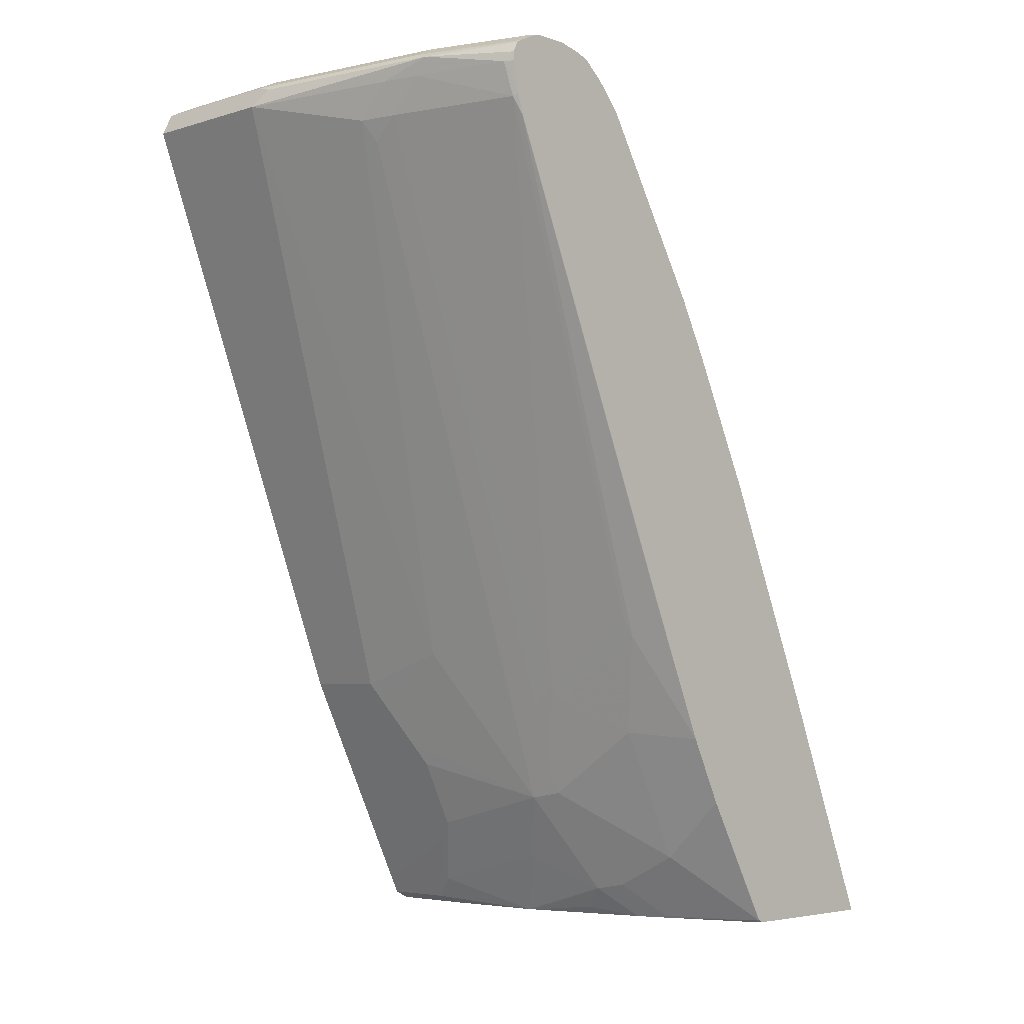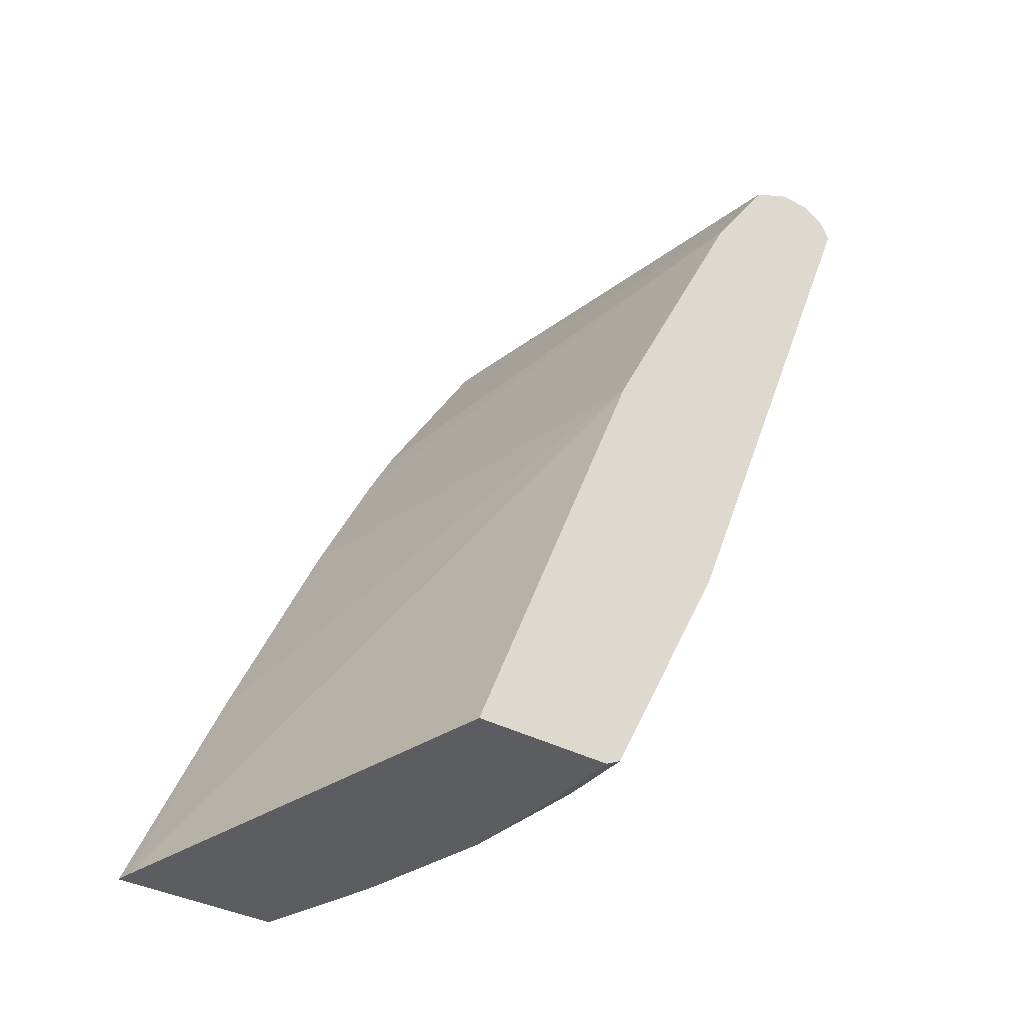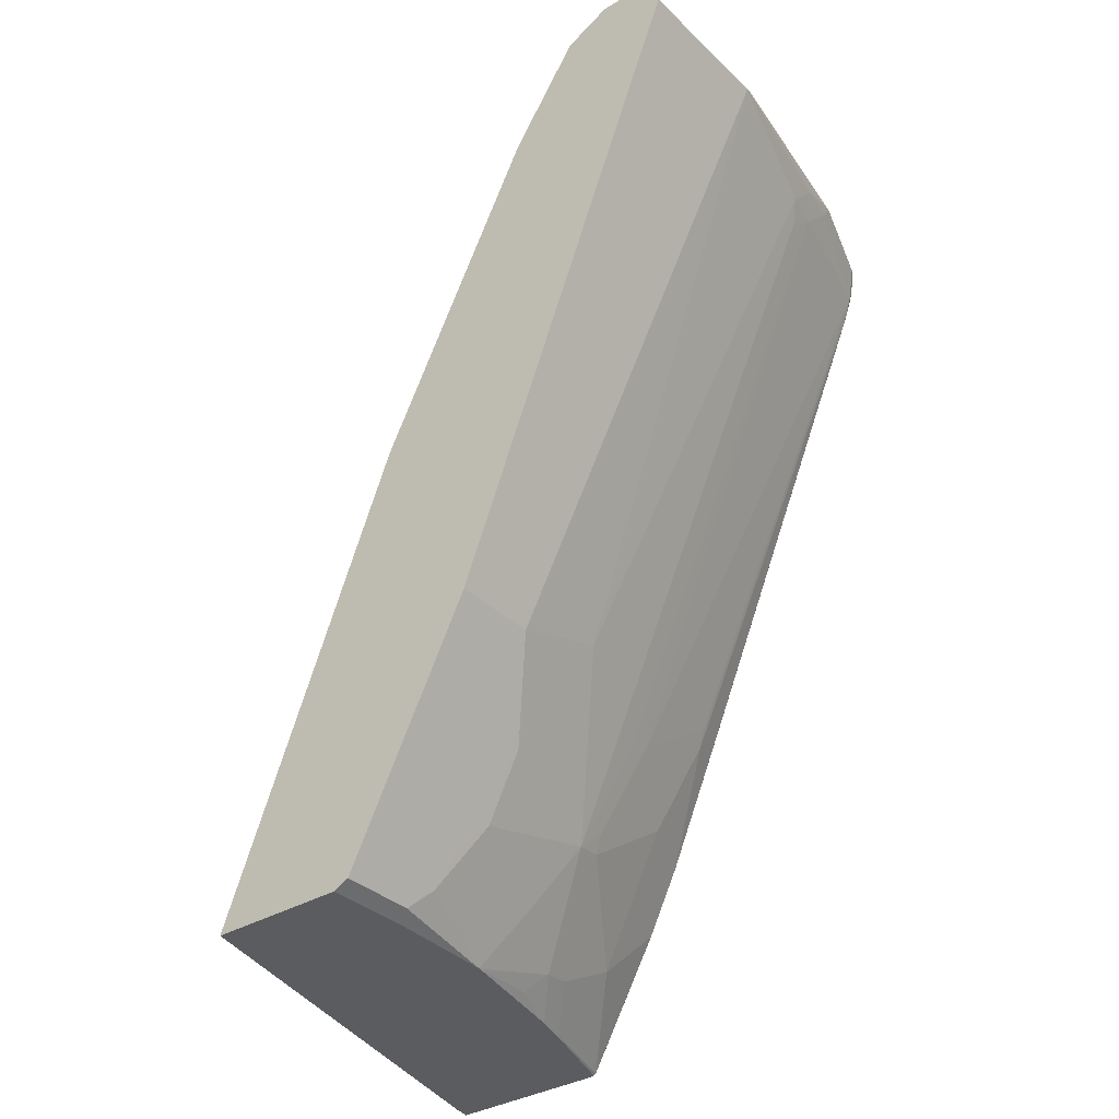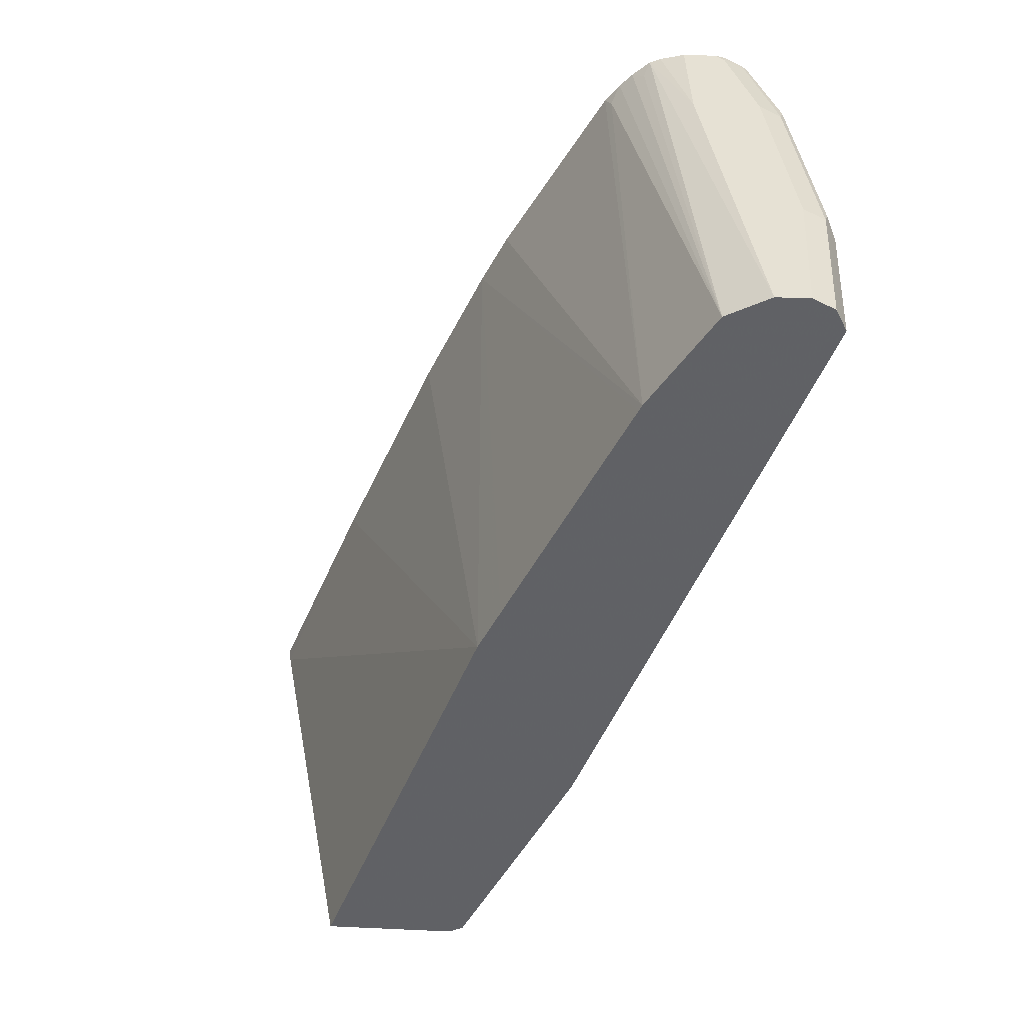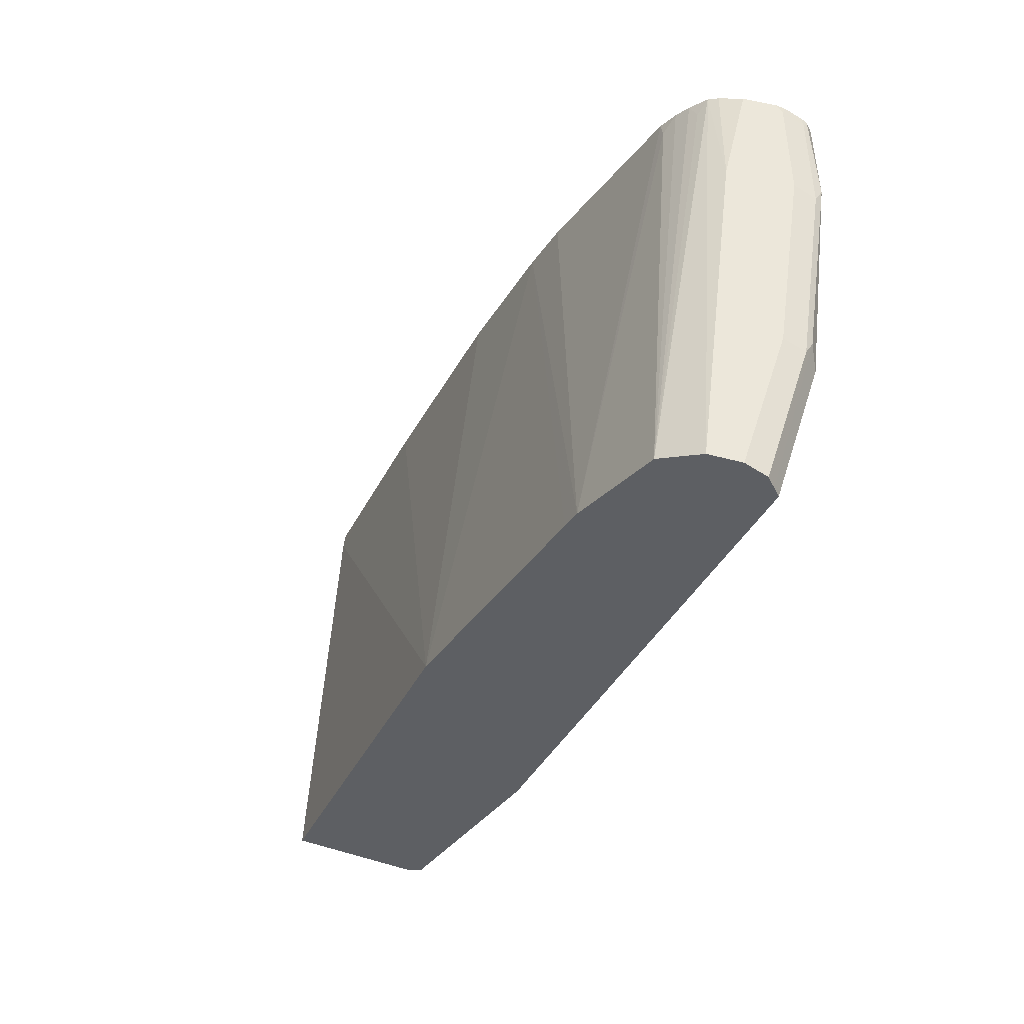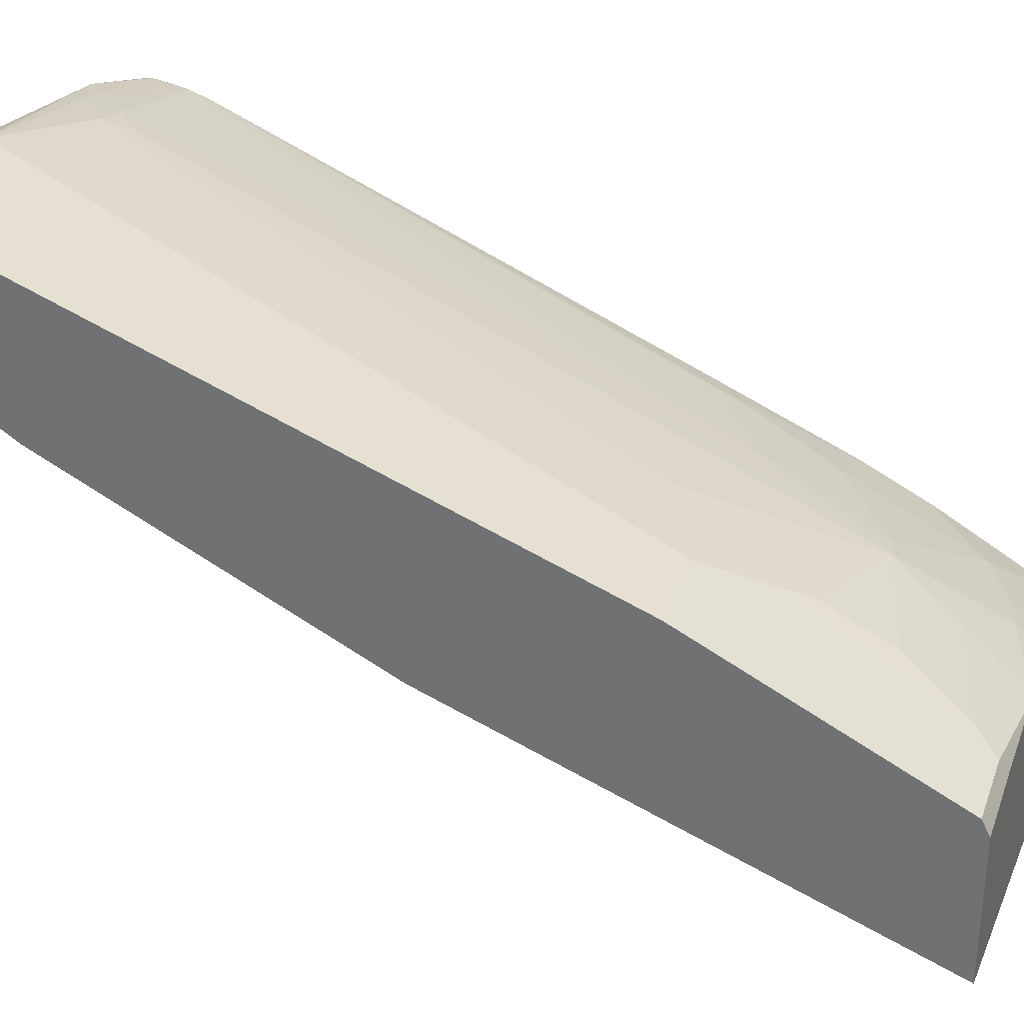
<metadata>
{"format":"obj","ext":"obj","renderer":"f3d","projection":"perspective","resolution":1024,"background":"white","views":[{"elev":-4.7,"azim":43.6,"up":"+Y"},{"elev":-36.3,"azim":-125.4,"up":"+Y"},{"elev":-34.9,"azim":-51.1,"up":"+Y"},{"elev":39.2,"azim":-86.8,"up":"+Y"},{"elev":51.2,"azim":-72.8,"up":"+Y"},{"elev":31.3,"azim":-71.7,"up":"+Z"}]}
</metadata>
<code>
v 0.00831 0.3865 0.889
v 0.09663 0.3865 0.889
v 0.1063 0.3962 0.8842
v 0.00831 0.392 0.8862
v 0.00831 0.0387 0.7537
v 0.1739 0.3672 0.8697
v 0.1933 0.3865 0.8697
v 0.2222 0.3962 0.8648
v 0.05798 0.0387 0.7537
v 0.116 0.058 0.7537
v 0.09663 0.3994 0.8826
v 0.00831 0.3994 0.8826
v 0.00831 0.02579 0.7473
v 0.1804 0.3543 0.8632
v 0.1957 0.3672 0.8648
v 0.1224 0.04513 0.7473
v 0.161 -0.03221 0.7086
v 0.215 0.3865 0.8648
v 0.2706 0.3865 0.8503
v 0.2757 0.3916 0.8478
v 0.2757 0.3977 0.8448
v 0.2126 0.3994 0.8632
v 0.06444 0.02579 0.7473
v 0.09663 0.4059 0.8697
v 0.00831 0.4059 0.8697
v 0.00831 -0.06442 0.7022
v 0.1804 0.02579 0.7279
v 0.273 0.3672 0.8455
v 0.1957 0.0387 0.7296
v 0.07732 5.42e-06 0.7344
v 0.08376 -0.01286 0.7279
v 0.08376 -0.0515 0.7086
v 0.1417 -0.07085 0.6893
v 0.1804 -0.09015 0.67
v 0.1981 -0.08693 0.6668
v 0.2367 -0.06764 0.6668
v 0.1788 -0.02894 0.7054
v 0.1763 -0.01929 0.7102
v 0.2757 0.3865 0.8478
v 0.2757 0.3721 0.8451
v 0.2706 0.3994 0.8439
v 0.2757 0.3998 0.8412
v 0.2126 0.4059 0.8503
v 0.07088 -0.06442 0.7022
v 0.00831 0.4059 0.8503
v 0.00831 -0.09392 0.6875
v 0.2754 0.3575 0.8407
v 0.2757 0.3577 0.8406
v 0.2757 0.3672 0.8437
v 0.2757 0.3693 0.8444
v 0.2537 0.07735 0.7296
v 0.2561 0.06765 0.7247
v 0.1981 0.029 0.7247
v 0.06444 -0.09015 0.6893
v 0.1214 -0.1075 0.671
v 0.1248 -0.1075 0.6702
v 0.1675 -0.1031 0.6636
v 0.1983 -0.1075 0.6524
v 0.2174 -0.1063 0.6474
v 0.2754 -0.1063 0.6281
v 0.2757 -0.03256 0.6701
v 0.2367 -0.02894 0.6861
v 0.2367 0.009704 0.7054
v 0.2706 0.4059 0.831
v 0.2757 0.4045 0.8317
v 0.05154 -0.1031 0.6829
v 0.2126 0.4059 0.8117
v 0.2757 0.4002 0.786
v 0.00831 0.3929 0.8246
v 0.00831 -0.1031 0.6829
v 0.2754 0.08699 0.7247
v 0.2757 0.0872 0.7246
v 0.2757 0.006086 0.6894
v 0.06047 -0.1075 0.6739
v 0.2165 -0.1075 0.6468
v 0.2748 -0.1075 0.6269
v 0.2757 -0.1061 0.628
v 0.2757 0.4059 0.8259
v 0.2757 0.4059 0.8066
v 0.2757 0.4027 0.7923
v 0.2757 0.3916 0.7756
v 0.2657 0.3962 0.7827
v 0.2757 0.3839 0.768
v 0.2657 0.3769 0.7634
v 0.00831 0.3349 0.7859
v 0.00831 -0.1075 0.6739
v 0.2757 -0.1075 0.6251
v 0.2757 0.3735 0.7593
v 0.00831 0.3312 0.7841
v 0.2757 0.2705 0.6976
v 0.2757 0.2394 0.6813
v 0.00831 -0.1075 0.5937
v 0.2757 -0.1075 0.5285
v 0.00831 0.3221 0.7795
v 0.2757 0.1609 0.6434
v 0.00831 0.1546 0.6958
v 0.00831 0.1822 0.7096
v 0.00831 0.2153 0.7261
v 0.00831 0.2402 0.7385
v 0.00831 0.2926 0.7647
v 0.2663 -0.1075 0.5302
v 0.2757 0.02684 0.5847
f 34 57 58
f 34 58 59
f 37 63 53
f 34 59 35
f 35 59 60
f 35 60 36
f 36 61 62
f 36 62 37
f 36 60 61
f 37 62 63
f 45 68 69
f 42 65 64
f 44 46 66
f 44 66 54
f 45 67 68
f 46 70 66
f 47 52 71
f 47 71 48
f 48 71 72
f 34 56 57
f 51 53 52
f 41 42 64
f 34 55 56
f 28 49 50
f 33 54 55
f 52 53 63
f 24 43 64
f 24 64 78
f 24 78 79
f 24 79 67
f 24 67 45
f 24 45 25
f 26 46 44
f 28 47 48
f 28 48 49
f 28 50 40
f 28 29 51
f 28 51 52
f 28 52 47
f 29 38 37
f 29 37 53
f 29 53 51
f 30 44 32
f 30 32 31
f 32 44 54
f 32 54 33
f 33 55 34
f 52 63 73
f 69 81 83
f 54 66 55
f 23 44 30
f 69 83 84
f 69 84 85
f 71 73 72
f 76 87 77
f 83 88 84
f 84 88 85
f 85 88 90
f 85 90 91
f 85 91 89
f 89 91 94
f 91 95 96
f 91 96 97
f 91 97 98
f 91 98 99
f 91 99 100
f 91 100 94
f 92 96 101
f 93 101 102
f 95 102 96
f 96 102 101
f 69 82 81
f 68 82 69
f 68 81 82
f 67 80 68
f 55 66 74
f 55 74 86
f 55 86 92
f 55 92 101
f 55 101 93
f 55 93 87
f 55 87 76
f 55 76 75
f 55 75 58
f 55 58 56
f 52 73 71
f 56 58 57
f 59 75 60
f 60 75 76
f 60 76 77
f 60 77 61
f 61 73 63
f 61 63 62
f 64 65 78
f 66 70 86
f 66 86 74
f 67 79 80
f 58 75 59
f 22 41 64
f 22 64 43
f 21 41 22
f 2 9 10
f 2 10 6
f 3 8 22
f 3 22 11
f 3 11 12
f 3 12 4
f 5 13 23
f 5 23 9
f 6 14 15
f 6 15 18
f 6 18 7
f 6 10 16
f 6 16 17
f 6 17 14
f 7 18 8
f 8 18 19
f 8 19 20
f 8 20 21
f 8 21 22
f 9 23 10
f 10 23 16
f 2 8 3
f 2 7 8
f 2 6 7
f 1 9 2
f 1 2 3
f 1 3 4
f 1 4 12
f 1 12 25
f 1 25 45
f 1 45 69
f 1 69 85
f 1 85 89
f 1 89 94
f 1 94 100
f 11 22 43
f 1 100 99
f 1 98 97
f 1 97 96
f 1 96 92
f 1 92 86
f 1 86 70
f 1 70 46
f 1 46 26
f 1 26 13
f 21 42 41
f 1 5 9
f 1 99 98
f 11 43 24
f 1 13 5
f 11 25 12
f 20 49 48
f 20 48 72
f 20 72 73
f 20 73 61
f 20 61 77
f 20 77 87
f 20 87 93
f 20 93 102
f 20 102 95
f 20 95 91
f 20 91 90
f 20 88 83
f 20 83 81
f 20 81 68
f 20 68 80
f 20 80 79
f 20 79 78
f 20 78 65
f 20 65 42
f 20 42 21
f 11 24 25
f 20 50 49
f 20 40 50
f 20 90 88
f 19 40 39
f 13 26 44
f 20 39 40
f 13 44 23
f 14 17 27
f 14 27 15
f 15 28 18
f 15 29 28
f 16 23 30
f 16 30 17
f 17 30 31
f 17 31 32
f 15 27 29
f 17 29 27
f 19 39 20
f 17 32 33
f 18 28 19
f 17 38 29
f 17 37 38
f 19 28 40
f 17 36 37
f 17 35 36
f 17 34 35
f 17 33 34

</code>
